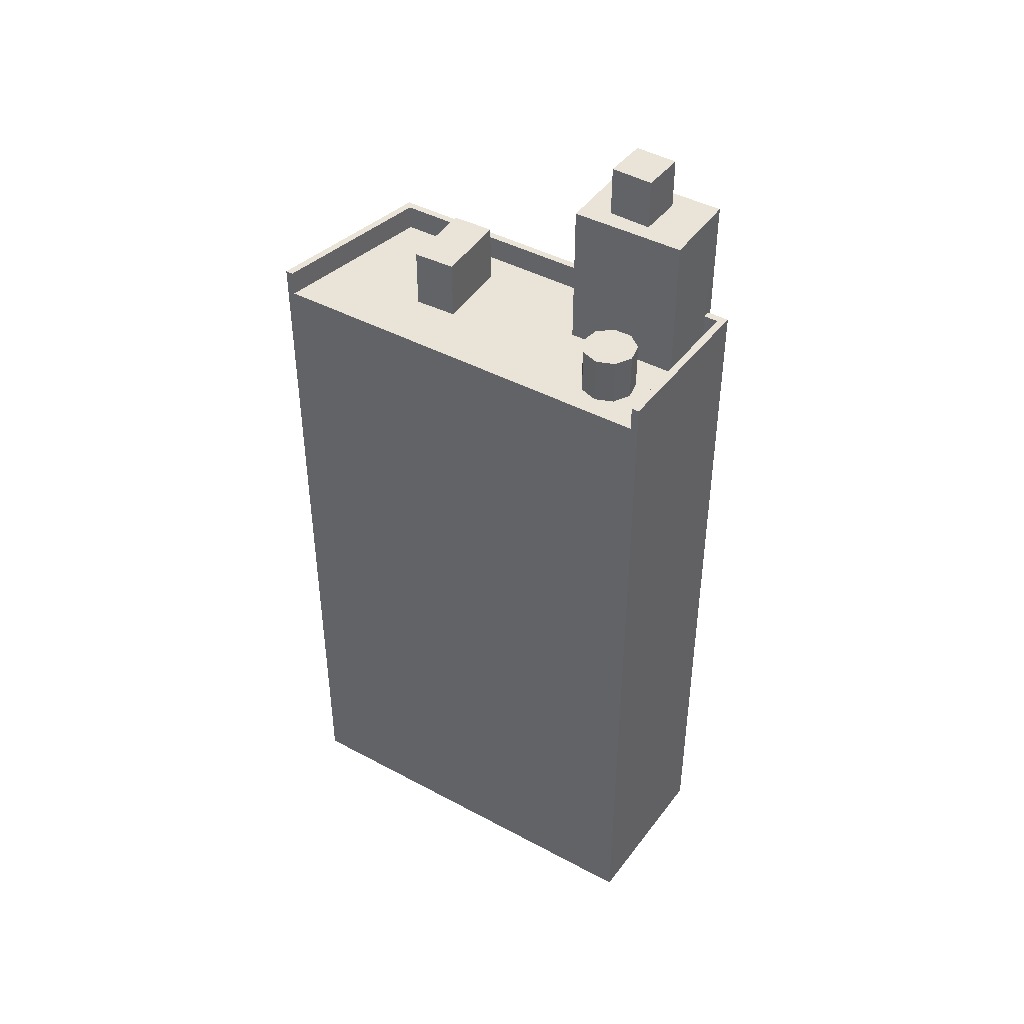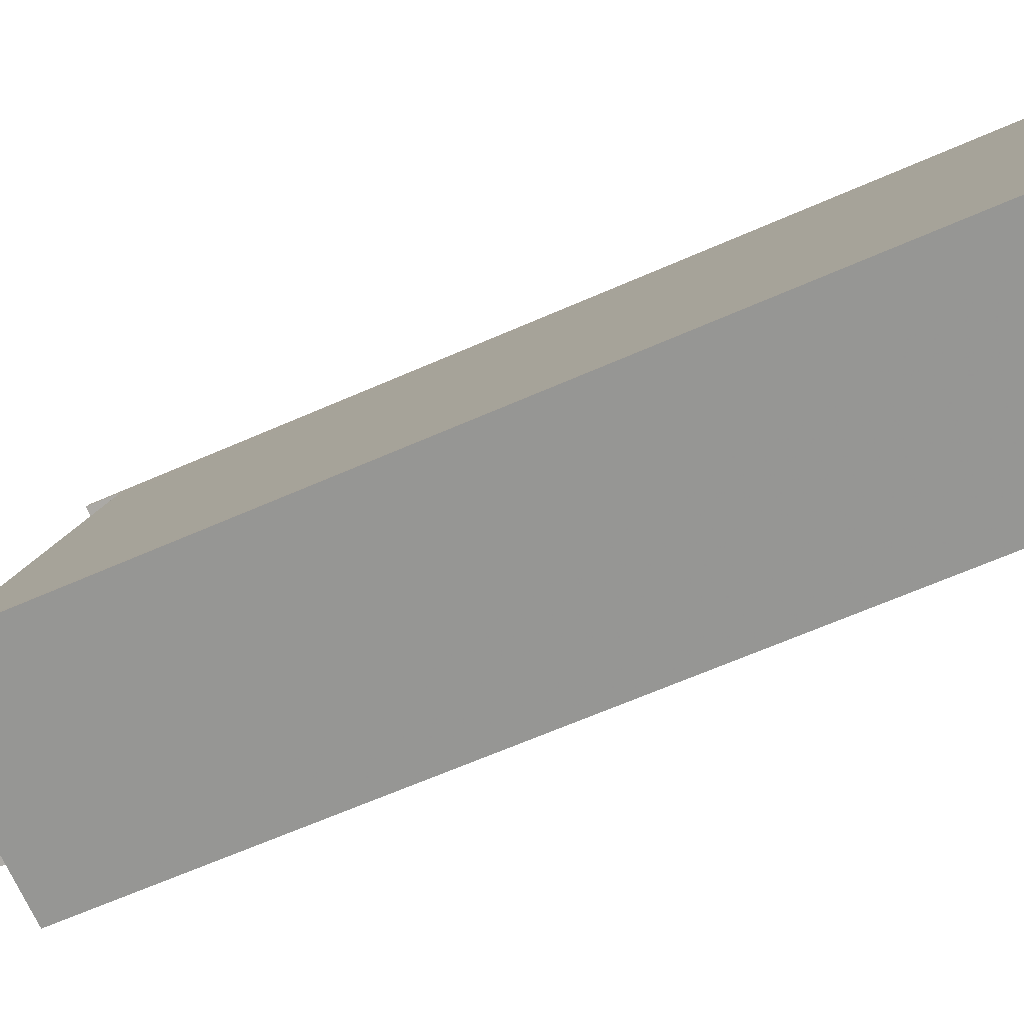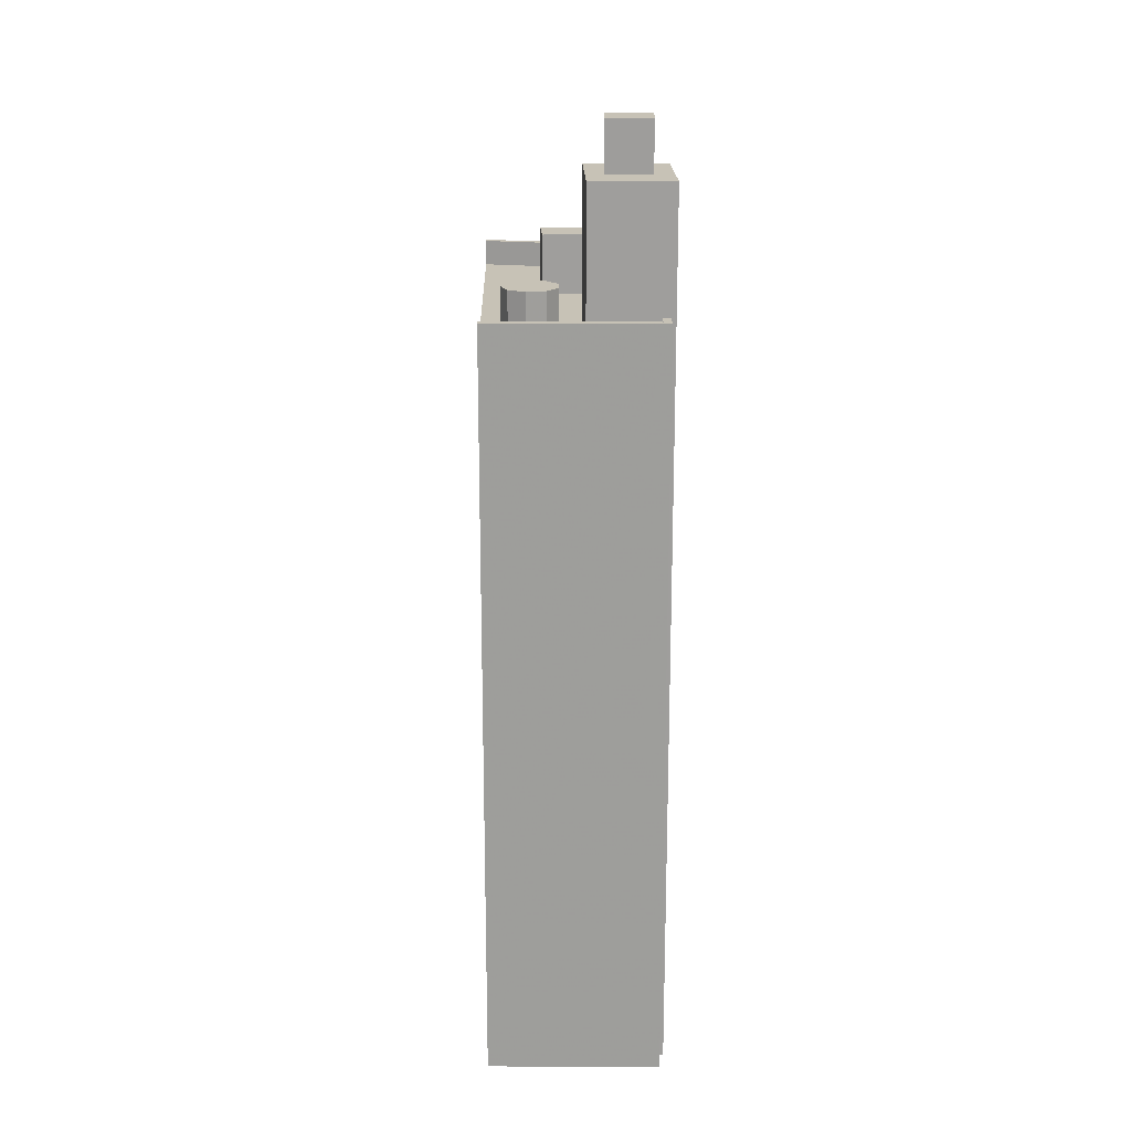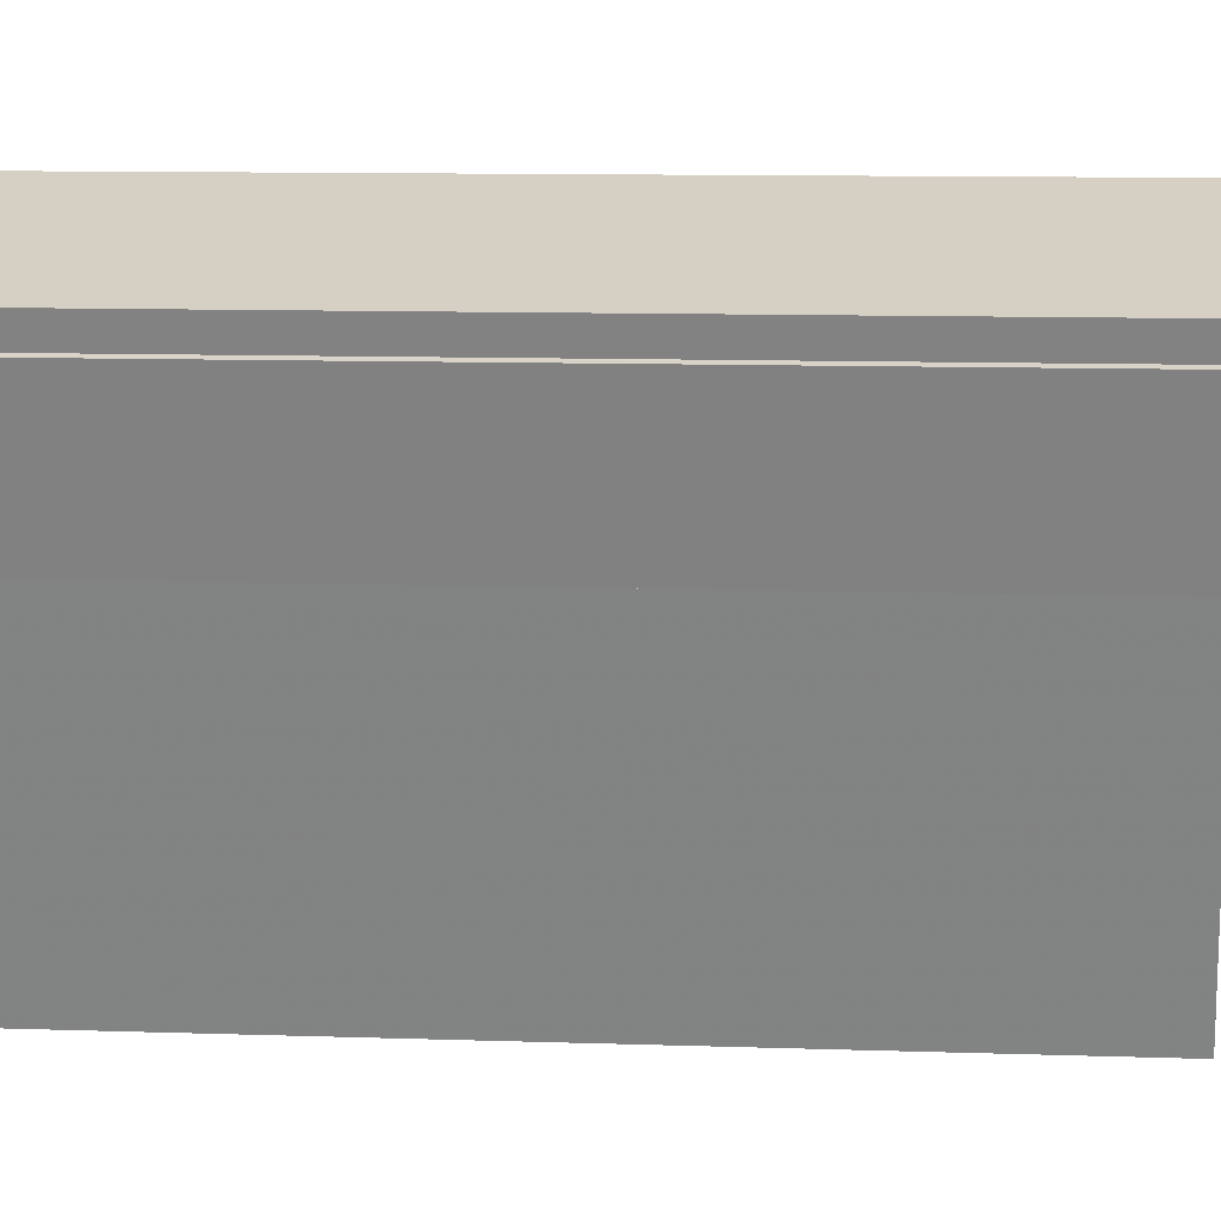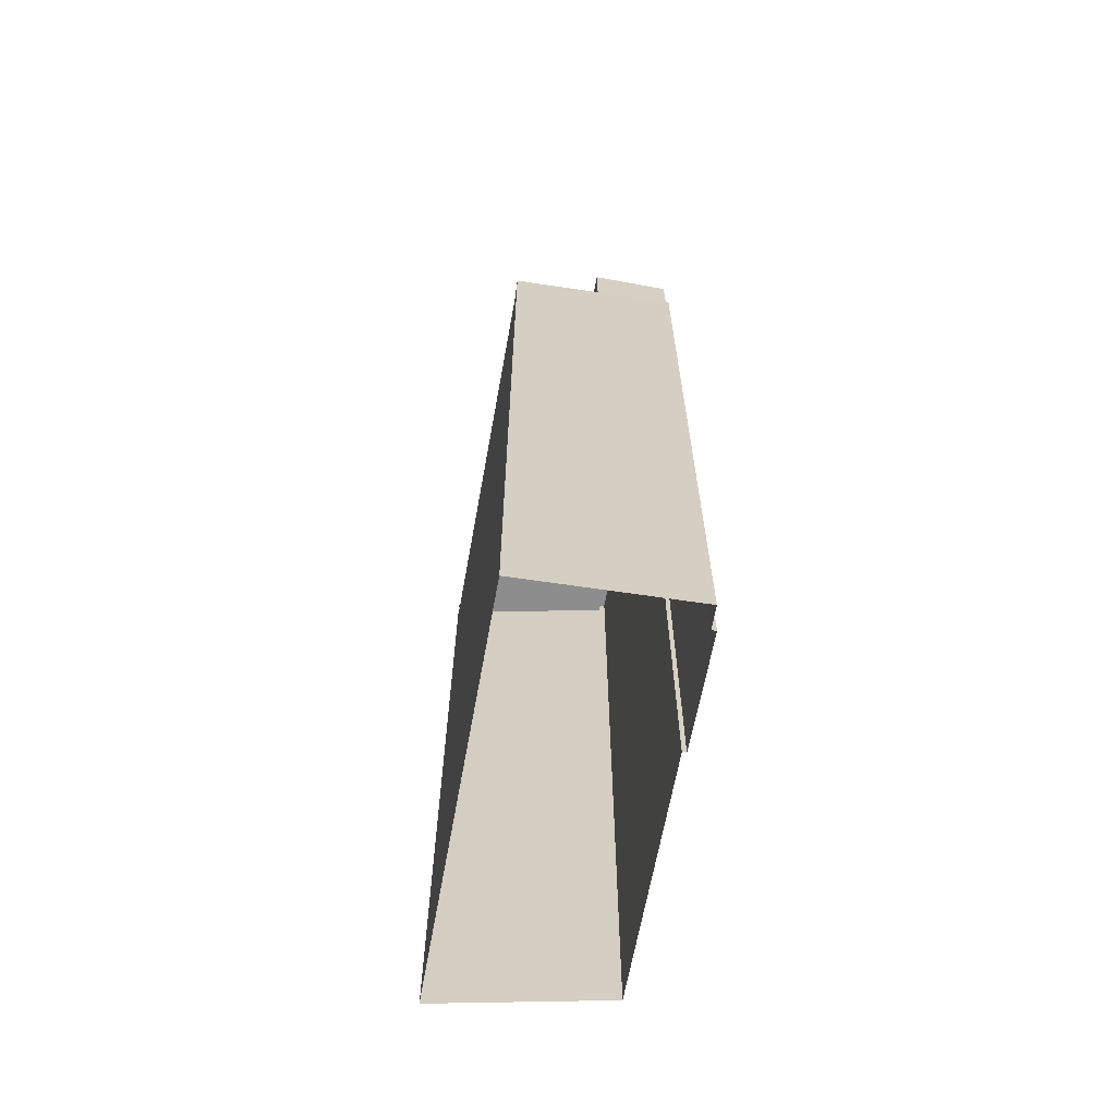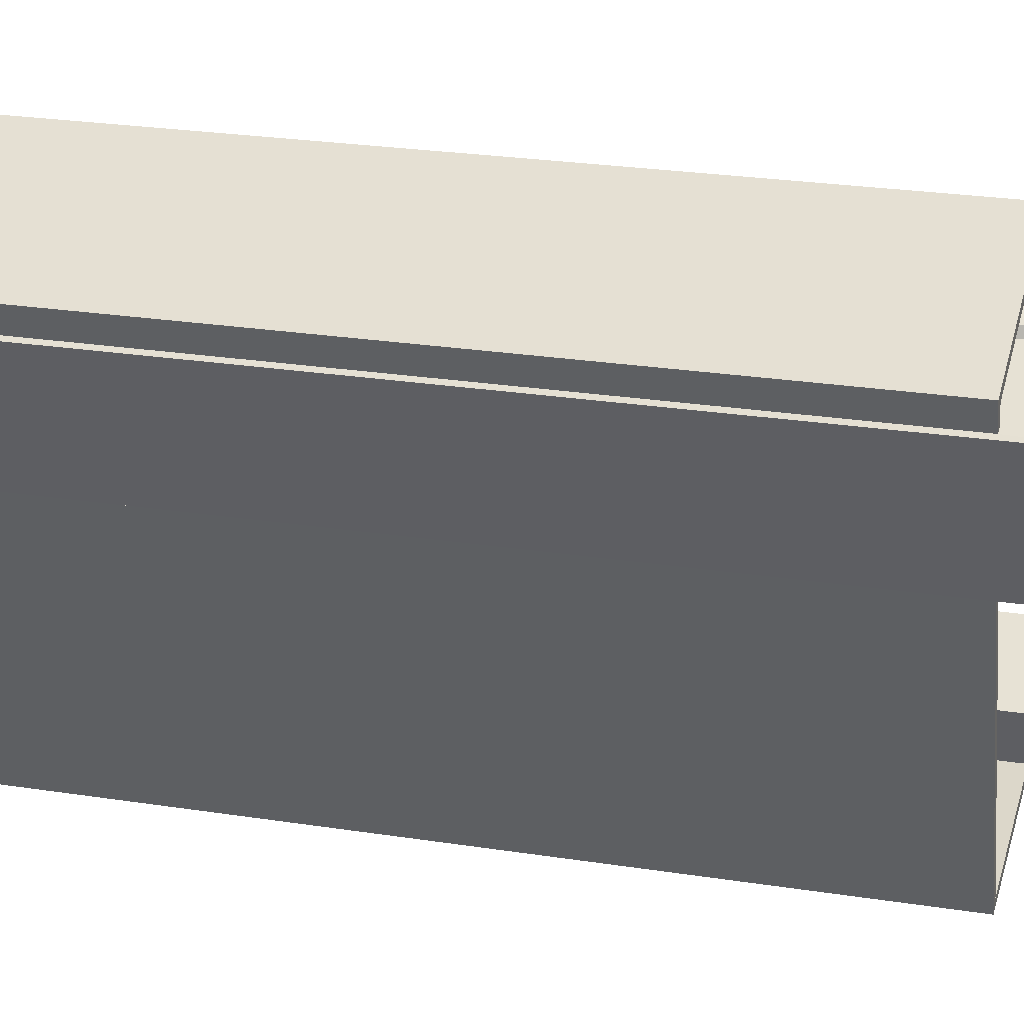
<metadata>
{"format":"obj","ext":"obj","renderer":"f3d","projection":"perspective","resolution":1024,"background":"white","views":[{"elev":43.3,"azim":141.5,"up":"+Z"},{"elev":-61.2,"azim":114.6,"up":"+Y"},{"elev":19.2,"azim":-162.0,"up":"+Z"},{"elev":9.3,"azim":-84.5,"up":"+Y"},{"elev":-64.6,"azim":-171.2,"up":"+Z"},{"elev":23.7,"azim":-75.0,"up":"+Y"}]}
</metadata>
<code>
v -1.174e+04 -3.789e+04 16.92
v -1.174e+04 -3.788e+04 16.92
v -1.174e+04 -3.789e+04 16.92
v -1.173e+04 -3.79e+04 16.92
v -1.174e+04 -3.79e+04 16.92
v -1.174e+04 -3.788e+04 16.92
v -1.175e+04 -3.788e+04 16.92
v -1.174e+04 -3.788e+04 16.92
v -1.174e+04 -3.789e+04 48.21
v -1.174e+04 -3.789e+04 48.21
v -1.174e+04 -3.789e+04 48.21
v -1.174e+04 -3.789e+04 48.21
v -1.174e+04 -3.789e+04 45.86
v -1.174e+04 -3.788e+04 45.86
v -1.174e+04 -3.788e+04 45.86
v -1.174e+04 -3.789e+04 45.86
v -1.174e+04 -3.789e+04 45.86
v -1.174e+04 -3.789e+04 45.86
v -1.174e+04 -3.788e+04 45.86
v -1.174e+04 -3.788e+04 45.86
v -1.174e+04 -3.789e+04 45.86
v -1.174e+04 -3.789e+04 45.86
v -1.174e+04 -3.788e+04 45.86
v -1.174e+04 -3.788e+04 45.86
v -1.174e+04 -3.788e+04 45.86
v -1.174e+04 -3.788e+04 45.86
v -1.174e+04 -3.788e+04 45.86
v -1.174e+04 -3.788e+04 45.86
v -1.174e+04 -3.788e+04 45.86
v -1.174e+04 -3.788e+04 45.86
v -1.174e+04 -3.788e+04 45.86
v -1.174e+04 -3.788e+04 45.86
v -1.174e+04 -3.788e+04 45.86
v -1.174e+04 -3.789e+04 45.86
v -1.173e+04 -3.79e+04 45.86
v -1.174e+04 -3.79e+04 45.86
v -1.174e+04 -3.789e+04 45.86
v -1.173e+04 -3.79e+04 46.86
v -1.173e+04 -3.79e+04 46.86
v -1.174e+04 -3.79e+04 46.86
v -1.174e+04 -3.79e+04 46.86
v -1.174e+04 -3.789e+04 46.86
v -1.174e+04 -3.789e+04 46.86
v -1.174e+04 -3.788e+04 46.86
v -1.174e+04 -3.788e+04 46.86
v -1.175e+04 -3.788e+04 46.86
v -1.174e+04 -3.788e+04 46.86
v -1.174e+04 -3.788e+04 46.86
v -1.174e+04 -3.788e+04 46.86
v -1.174e+04 -3.788e+04 47.69
v -1.174e+04 -3.788e+04 47.69
v -1.174e+04 -3.788e+04 47.69
v -1.174e+04 -3.788e+04 47.69
v -1.174e+04 -3.788e+04 47.69
v -1.174e+04 -3.788e+04 47.69
v -1.174e+04 -3.788e+04 47.69
v -1.174e+04 -3.788e+04 47.69
v -1.174e+04 -3.788e+04 47.69
v -1.174e+04 -3.788e+04 51.64
v -1.174e+04 -3.788e+04 51.64
v -1.174e+04 -3.788e+04 51.64
v -1.174e+04 -3.788e+04 51.64
v -1.174e+04 -3.788e+04 51.64
v -1.174e+04 -3.789e+04 51.64
v -1.174e+04 -3.789e+04 51.64
v -1.174e+04 -3.789e+04 51.64
v -1.174e+04 -3.789e+04 51.64
v -1.174e+04 -3.789e+04 51.64
v -1.174e+04 -3.788e+04 53.6
v -1.174e+04 -3.789e+04 53.6
v -1.174e+04 -3.788e+04 53.6
v -1.174e+04 -3.789e+04 53.6
f 1 2 3
f 4 5 3
f 6 7 8
f 3 2 6
f 4 3 8
f 3 6 8
f 9 10 11
f 12 9 11
f 13 14 15
f 16 17 18
f 14 19 20
f 21 22 17
f 13 22 21
f 23 24 25
f 17 22 18
f 22 26 25
f 26 23 25
f 27 26 22
f 28 27 22
f 13 15 28
f 29 14 20
f 15 14 29
f 13 28 22
f 30 31 32
f 14 32 19
f 30 33 31
f 19 31 24
f 24 31 25
f 32 31 19
f 34 13 21
f 13 34 35
f 35 34 36
f 16 37 17
f 36 37 16
f 34 37 36
f 38 39 40
f 38 40 41
f 40 42 41
f 40 43 42
f 44 45 46
f 46 45 47
f 44 48 45
f 47 45 49
f 50 51 52
f 51 53 54
f 52 51 55
f 54 53 56
f 55 51 54
f 57 56 58
f 57 54 56
f 59 60 61
f 62 61 63
f 64 60 59
f 61 60 63
f 62 65 66
f 66 65 67
f 67 68 64
f 64 68 60
f 65 62 63
f 65 68 67
f 69 70 71
f 69 72 70
f 34 11 10
f 34 21 11
f 9 34 10
f 9 37 34
f 12 37 9
f 12 17 37
f 21 17 12
f 11 21 12
f 47 32 8
f 8 13 4
f 35 38 4
f 47 49 32
f 35 39 38
f 13 35 4
f 8 14 13
f 8 32 14
f 4 41 5
f 4 38 41
f 5 41 42
f 3 5 42
f 6 46 7
f 6 44 46
f 8 7 46
f 47 8 46
f 40 35 36
f 40 39 35
f 33 30 45
f 48 33 45
f 36 16 40
f 16 18 43
f 40 16 43
f 49 45 30
f 32 49 30
f 20 53 51
f 20 19 53
f 29 20 51
f 50 29 51
f 15 29 50
f 52 15 50
f 55 15 52
f 55 28 15
f 54 28 55
f 54 27 28
f 57 27 54
f 57 26 27
f 58 26 57
f 58 23 26
f 24 23 58
f 56 24 58
f 19 24 56
f 53 19 56
f 42 1 3
f 1 42 67
f 22 66 43
f 18 22 43
f 66 67 43
f 43 67 42
f 1 64 2
f 2 64 59
f 67 64 1
f 6 2 44
f 2 59 44
f 33 48 31
f 31 48 61
f 48 59 61
f 44 59 48
f 61 25 31
f 62 22 25
f 66 22 62
f 25 61 62
f 65 71 70
f 65 63 71
f 65 70 72
f 68 65 72
f 68 72 69
f 60 68 69
f 63 69 71
f 63 60 69

</code>
